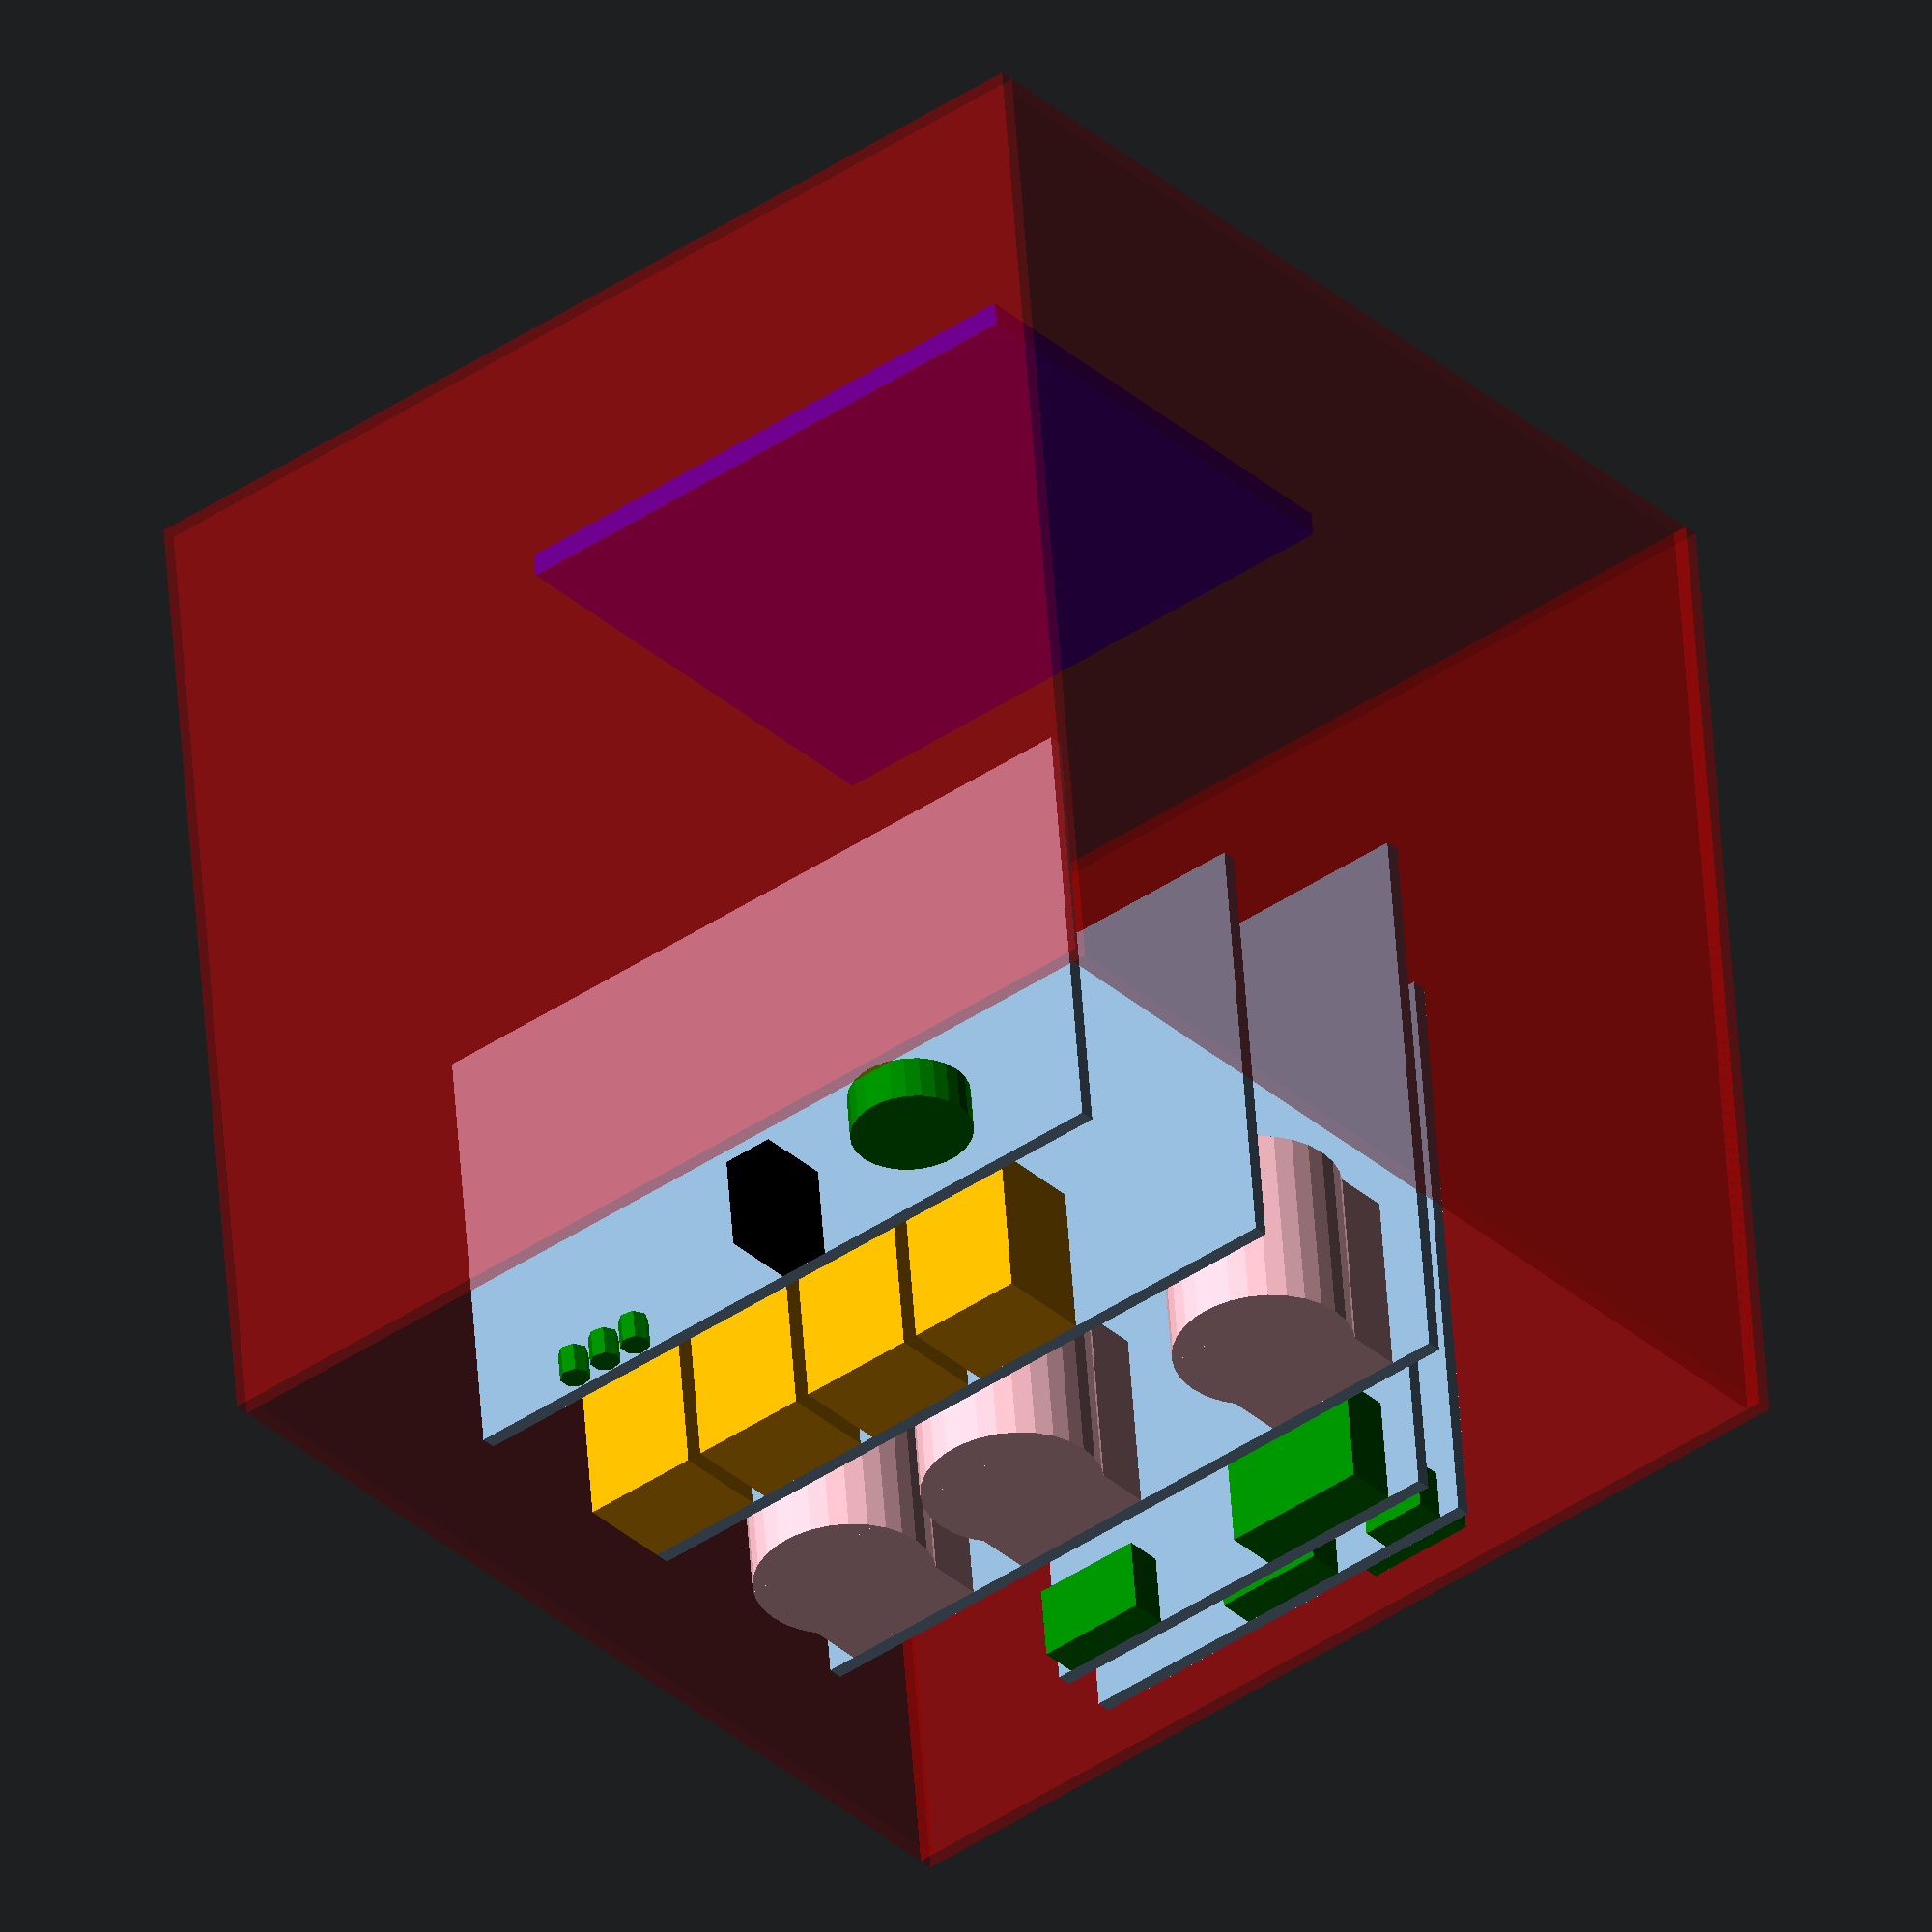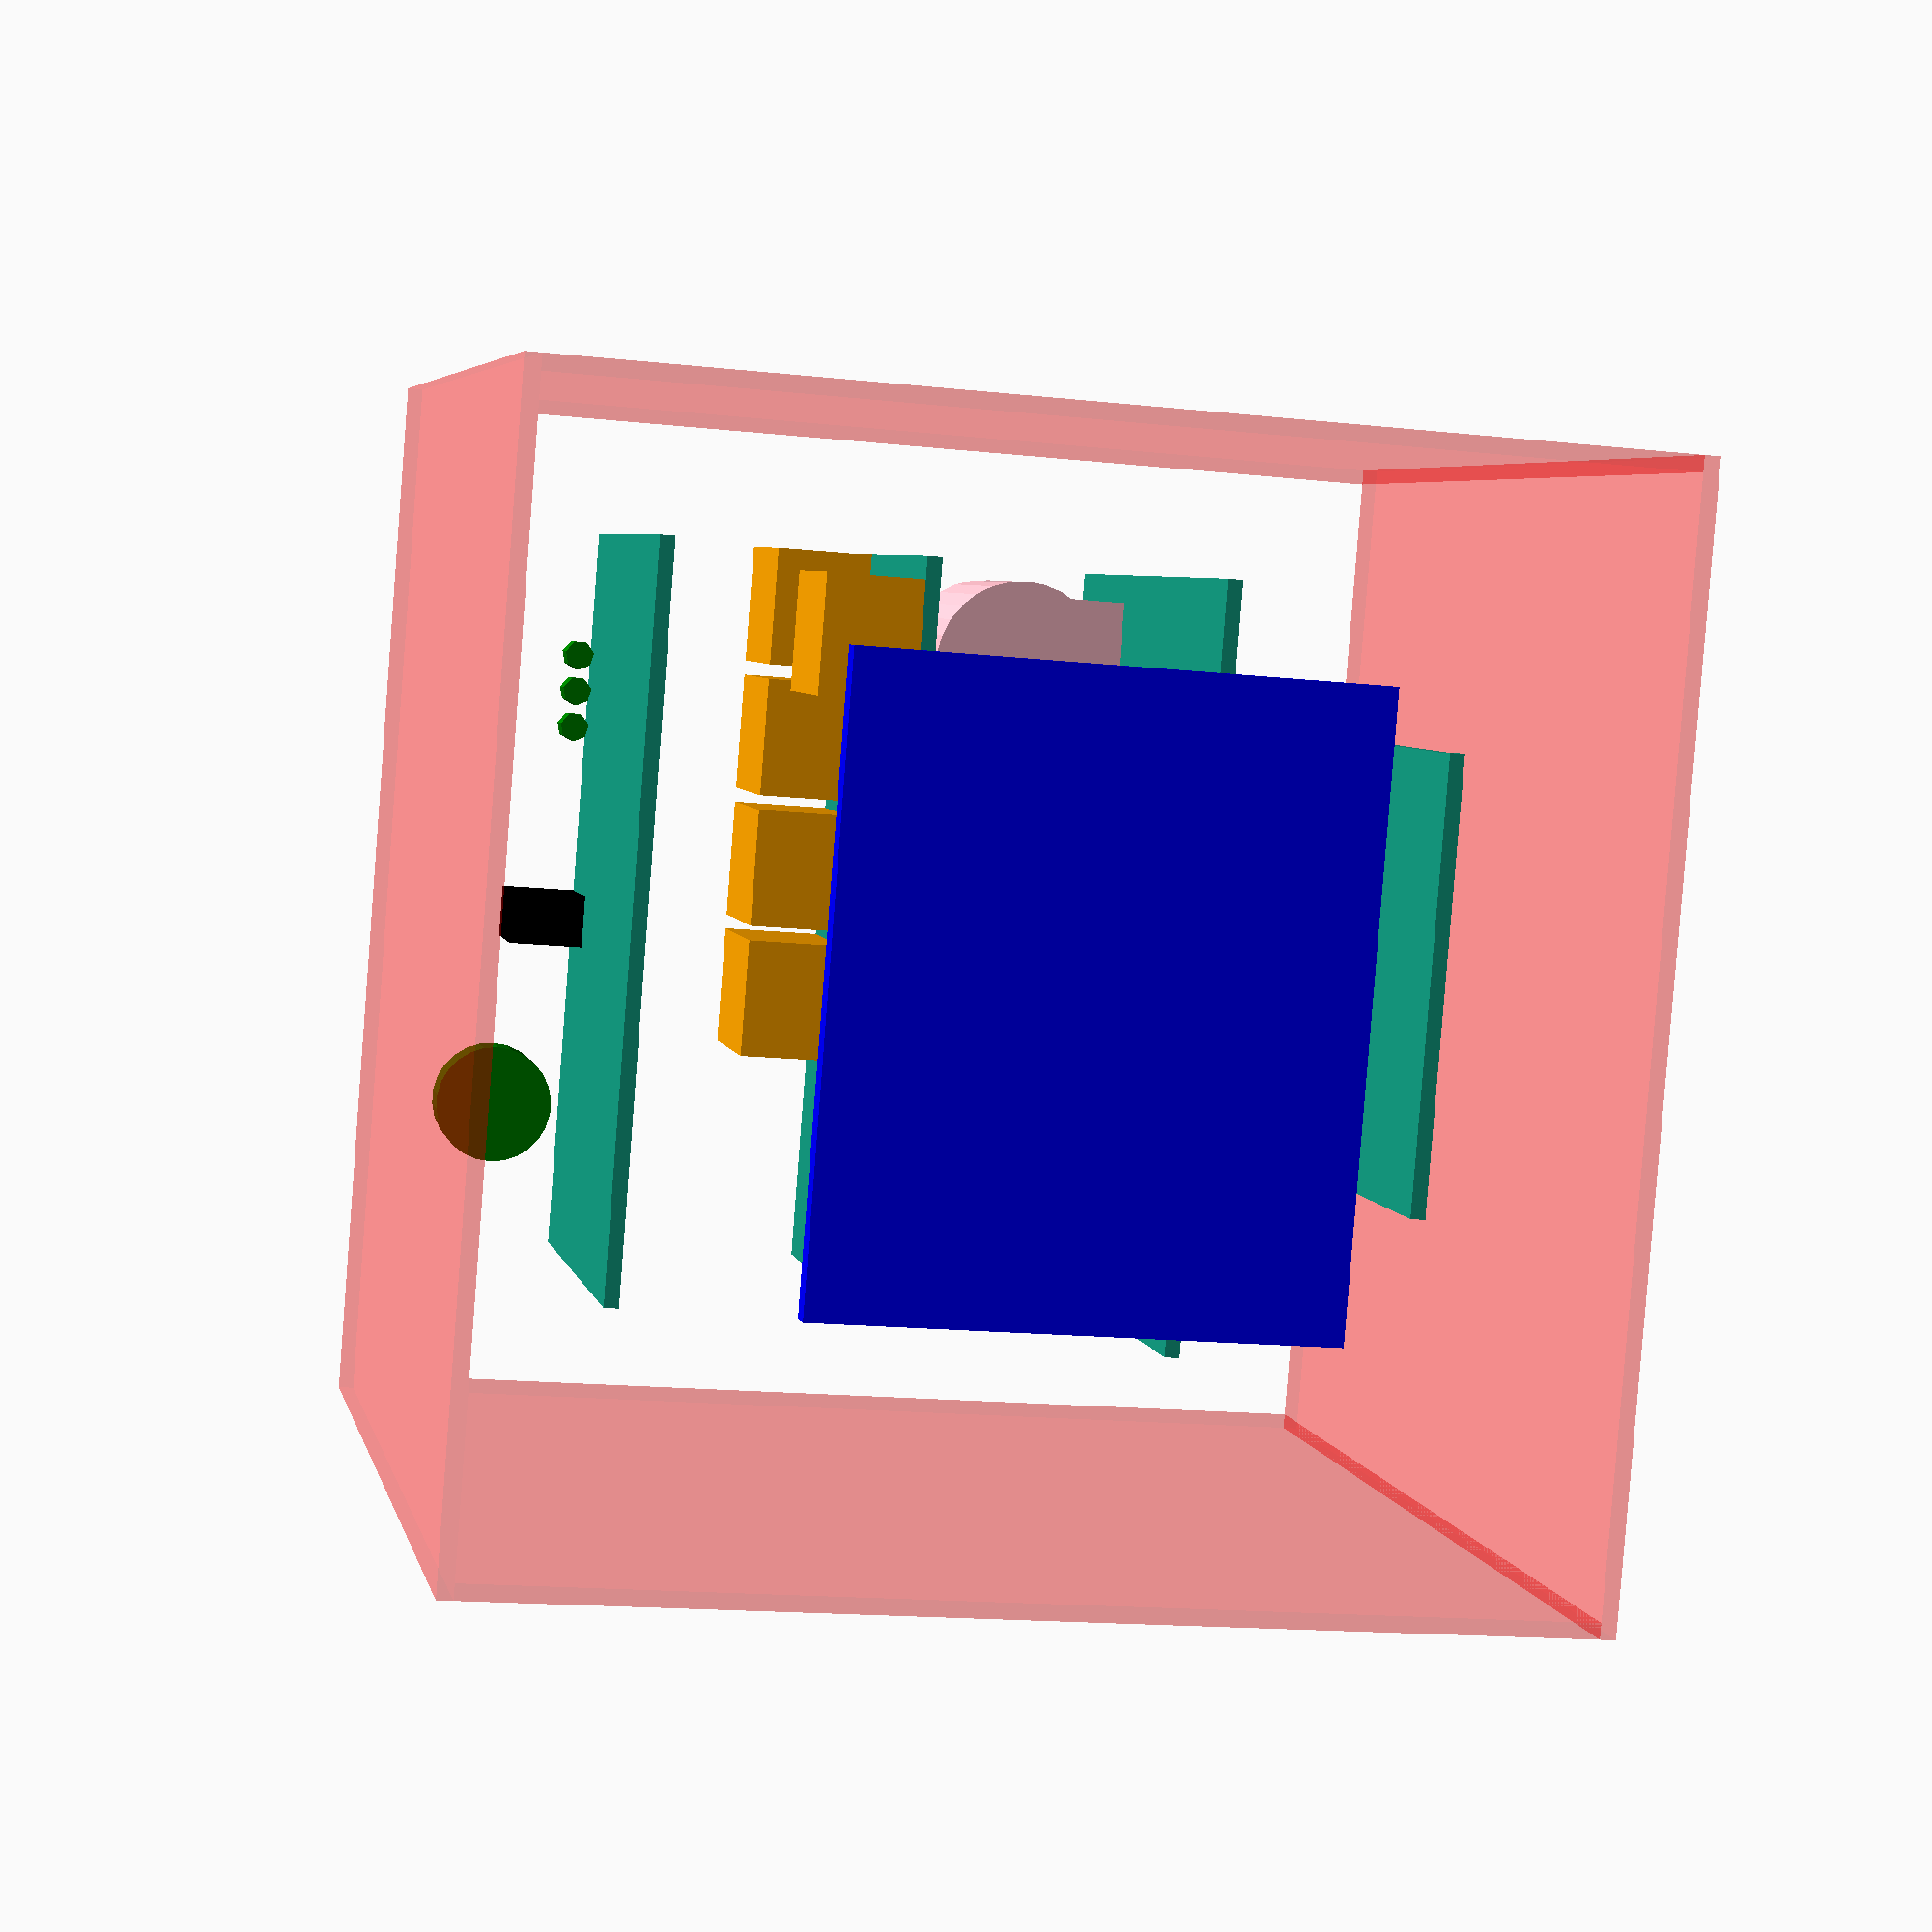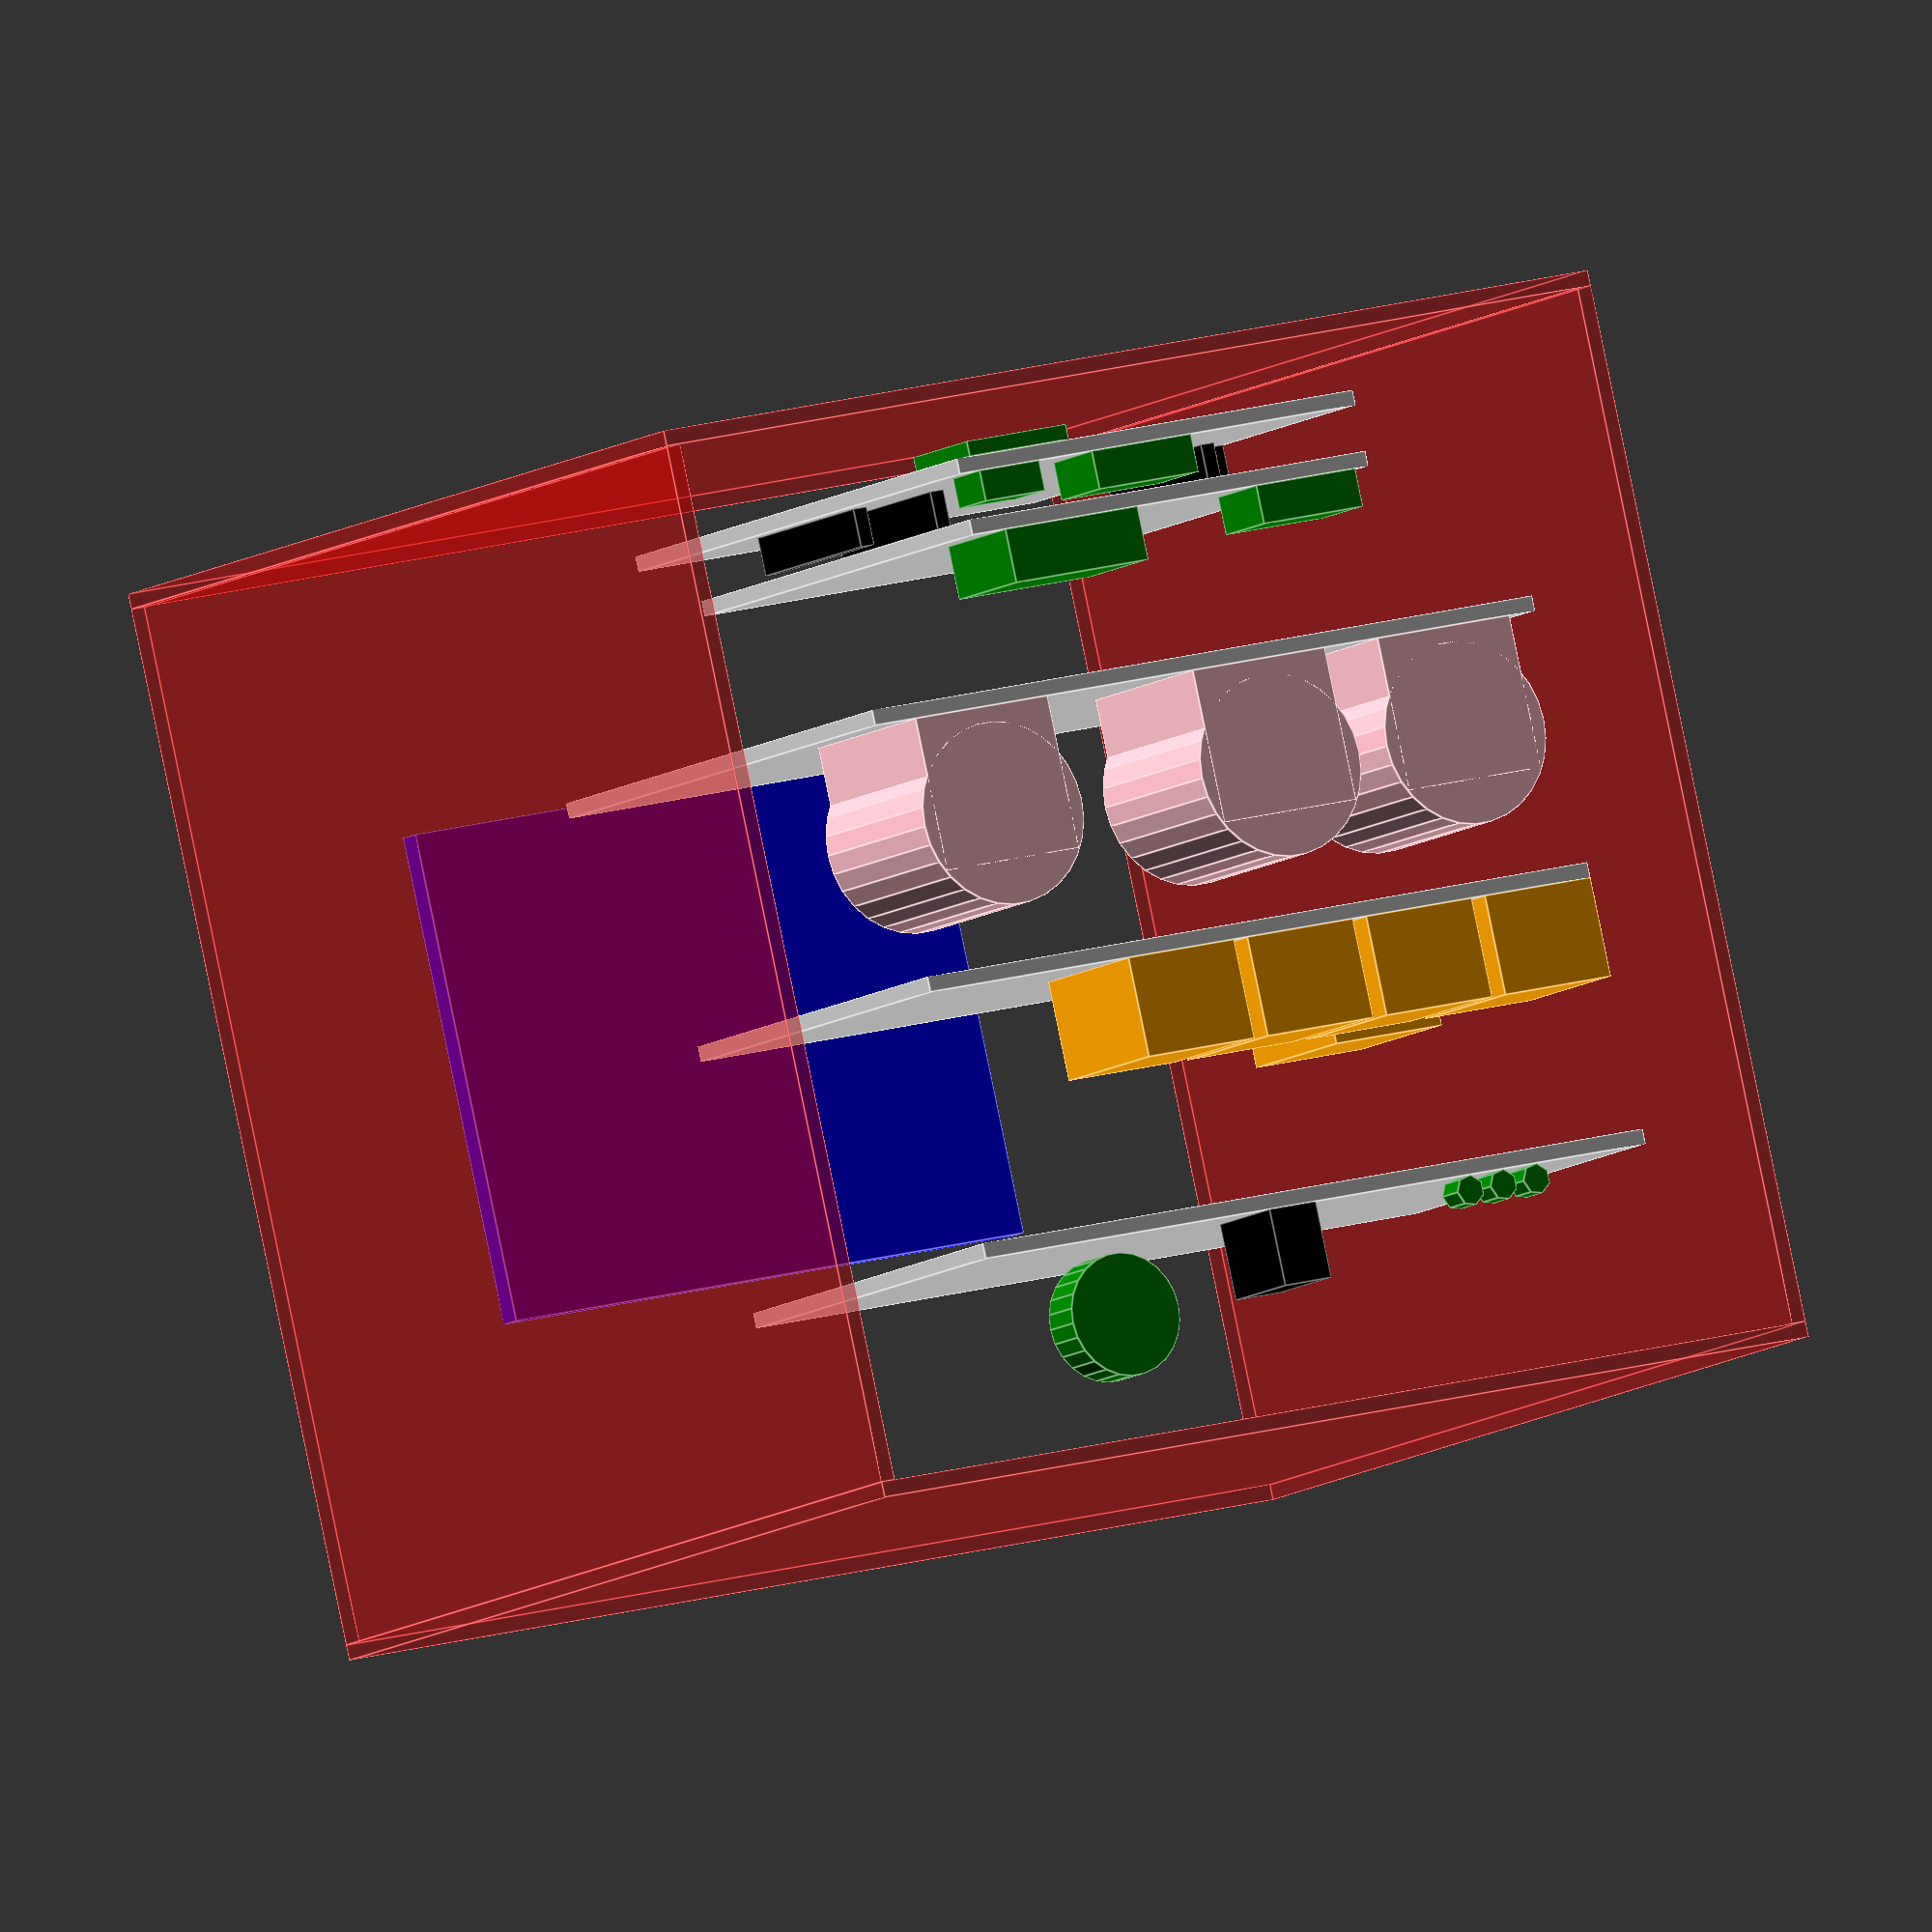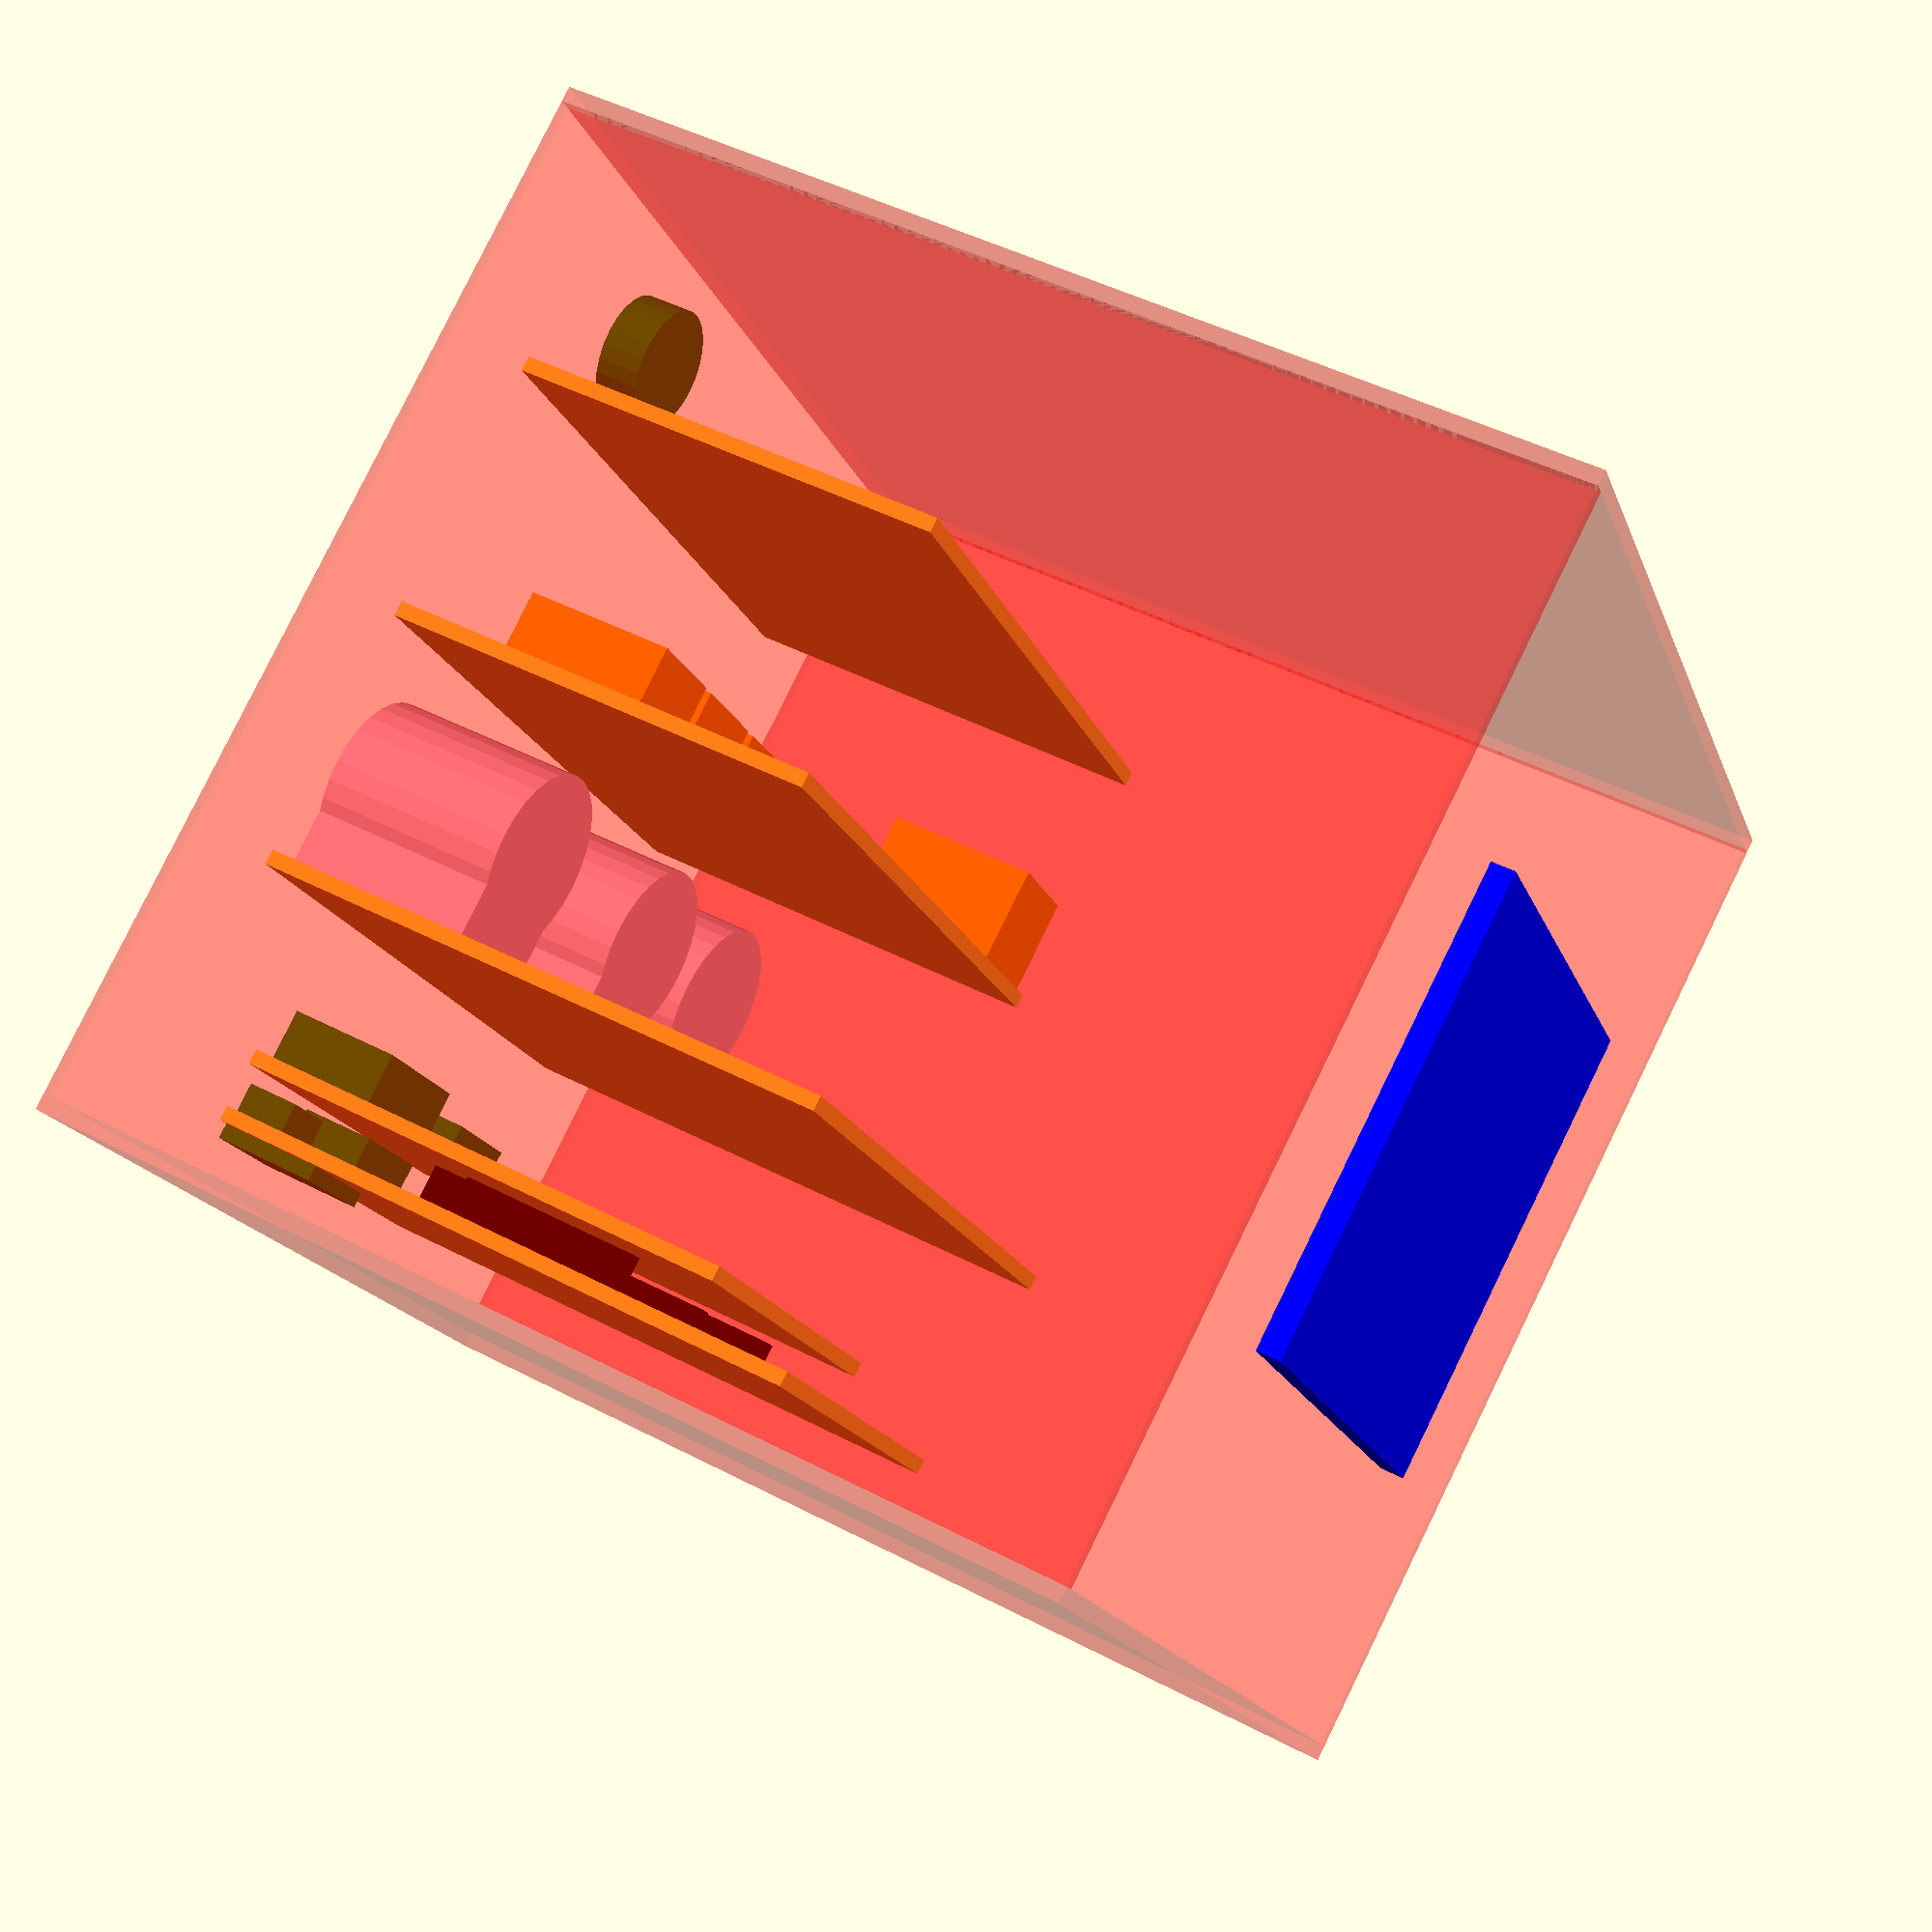
<openscad>
module side(w=140, h=140) {
    cube([h,w,2]);
}

module case() {
    color("red", 0.25) union() {
        side(); // bottom
        translate([0,0,138]) { side(); } //top

        translate([2,0,2]) { rotate(-90, [0,140,0]) { side(h=136); } }
        translate([140,0,2]) { rotate(-90, [0,140,0]) { side(h=136); } }
    }
}

module lcd(){
    color("blue")
        cube([76.9, 63.9, 3.26]); //non-touch

}

module limeshield() {
    module connector_hdmi() {
        color("green") cube([15,10,5]);
    }

    module connector_mini_usb() {
        color("green") cube([9,7,4]);
    }

    module connector_usb() {
        color("green") cube([20,15,7]);
    }

    module sdcard() {
        color("green") cube([15,14,2]);
    }

    module header() {
        color("black") cube([2,25,5]);
    }

    cube([60,84,2]);
    translate([25,0,2]) connector_hdmi();
    translate([48,0,2]) connector_mini_usb();
    translate([43,0,-2]) sdcard();

    translate([1,33,2]) header();
    translate([7,25,2]) header();
    translate([48,25,2]) header();
    translate([55,33,2]) header();

    translate([0,0,8]) {
        cube([60,70,2]);
        translate([35,0,2]) connector_usb();
        translate([2,0,2]) connector_hdmi();
    }
}

module audio() {
    module xlr() {
        color("pink") {
            diameter = 23.8;
            depth = 25.4;
            support = 20;
            offset = 2;

            translate([(support/2)+((diameter-support)/2),depth/2,(diameter/2)+offset]) rotate([90,0,0])
                cylinder(h=depth, r=diameter/2, center=true);
            translate([((diameter-support)/2),0,0]) cube([support,depth,support]);
        }
    }
    
    cube([100,80,2]);
    translate([2,0,2]) xlr();
    translate([30,0,2]) xlr();
    translate([72,0,2]) xlr();
}

module switch() {
    module port() {
        color("orange") cube([16,21,13]);
    }
    
    cube([100,60,2]);

    translate([0,0,2]) port();
    translate([18,0,2]) port();
    translate([36,0,2]) port();
    translate([54,0,2]) port();

    translate([3,39,2]) port();
}

module power() {
    module led() {
        color("green") translate([2,2,2]) rotate([90,0,0]) cylinder(h=4, r=2, center=true);
    }

    module powerbutton() {
        color("green") translate([10,5,10]) rotate([90,0,0]) cylinder(h=6, r=8, center=true);
    }

    module dcin() {
        color("black") cube([7,13,10]);
    }

    cube([100,60,2]);

    translate([15,0,2]) led();
    translate([20,0,2]) led();
    translate([25,0,2]) led();

    translate([50,0,2]) dcin();

    translate([70,0,2]) powerbutton();
}

translate([38,0,10]) limeshield();

translate([18,0,40]) audio();

translate([18,0,75]) switch();

translate([18,0,110]) power();

translate([76.9+29.55, 138, 63.9-27]) rotate([270,180,0]) lcd();

case();
</openscad>
<views>
elev=213.2 azim=175.0 roll=140.5 proj=o view=wireframe
elev=16.3 azim=110.9 roll=77.4 proj=p view=wireframe
elev=93.2 azim=30.1 roll=191.7 proj=o view=edges
elev=98.6 azim=107.3 roll=333.9 proj=p view=wireframe
</views>
